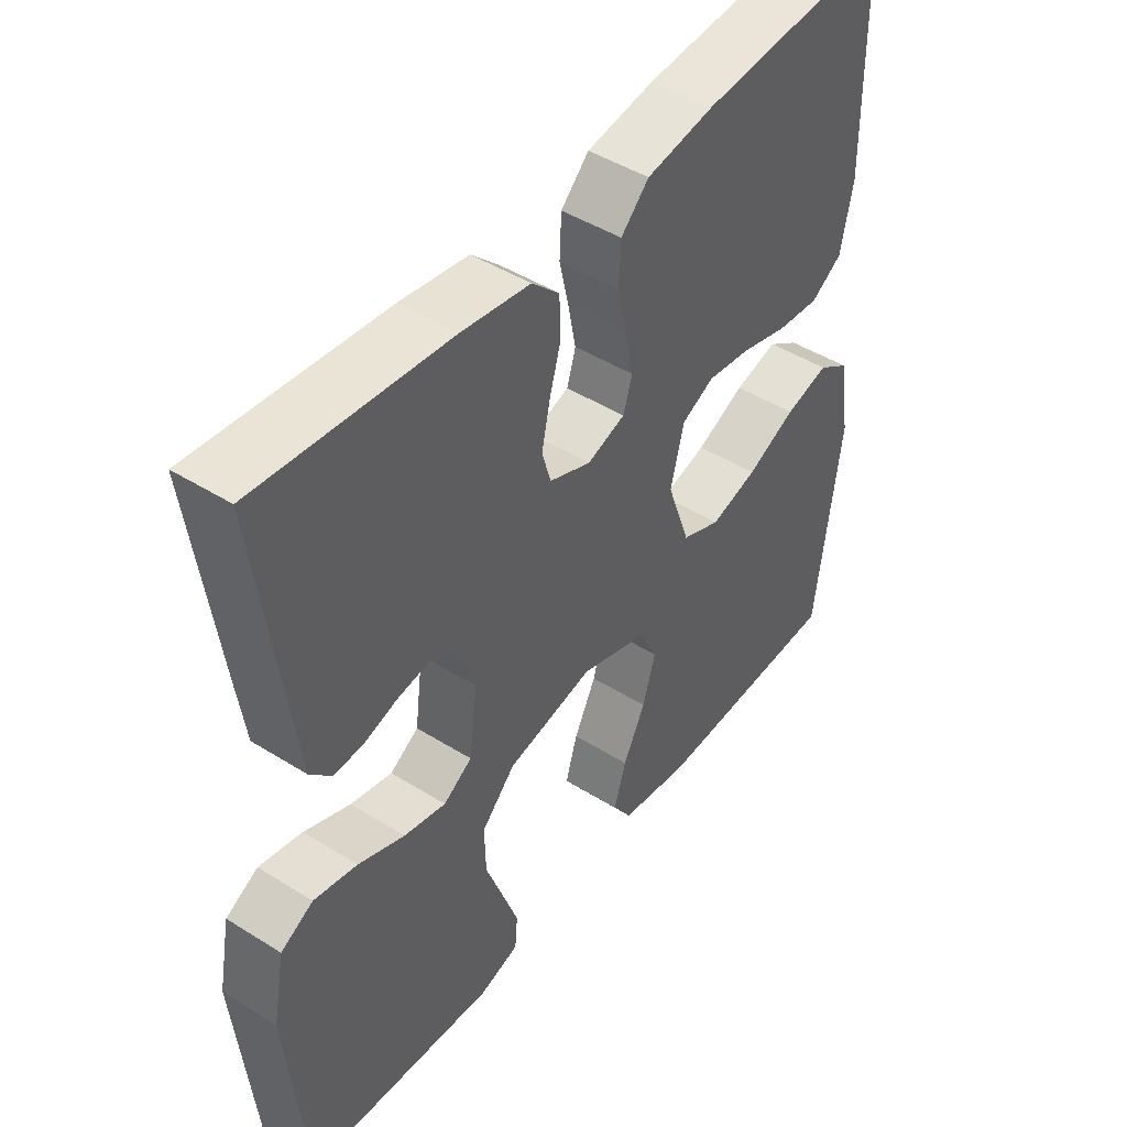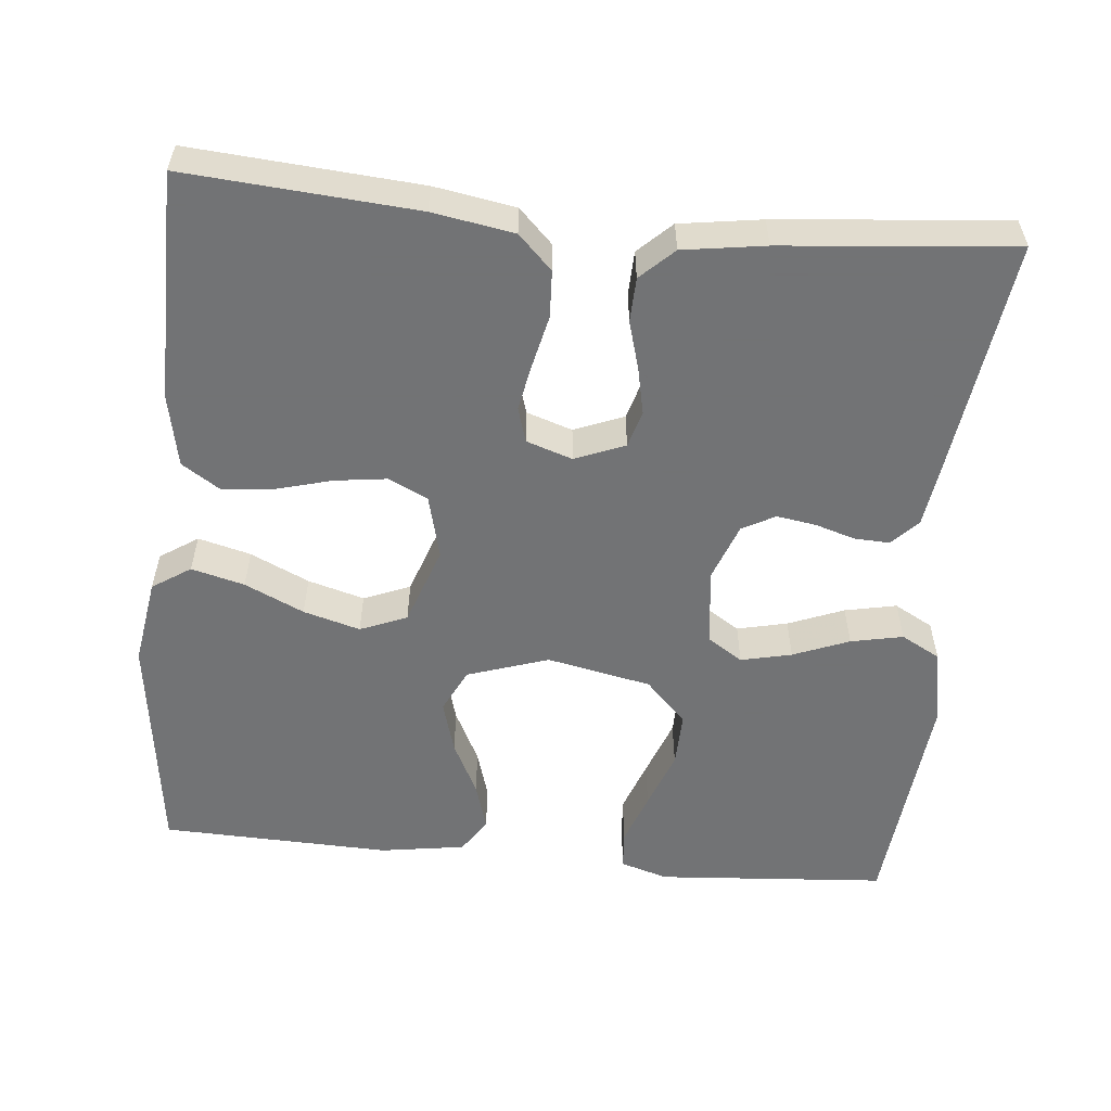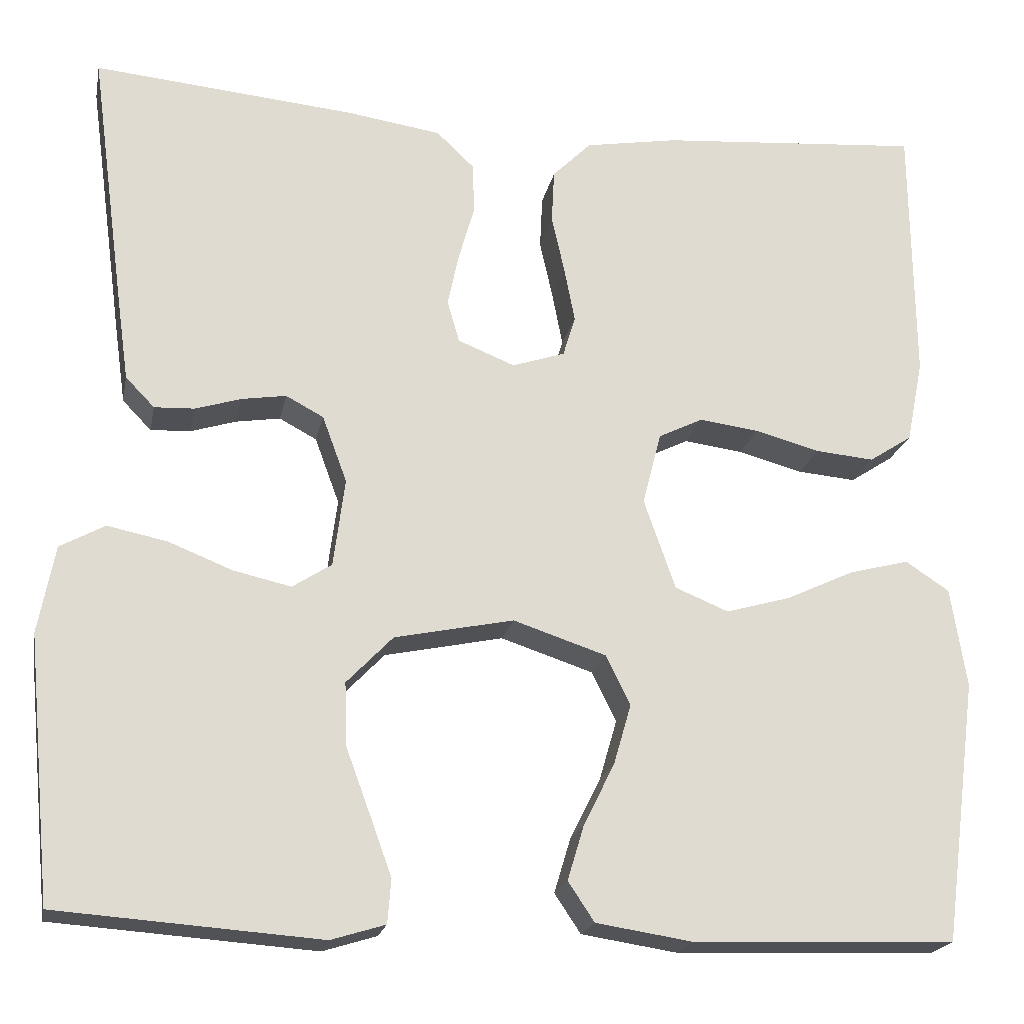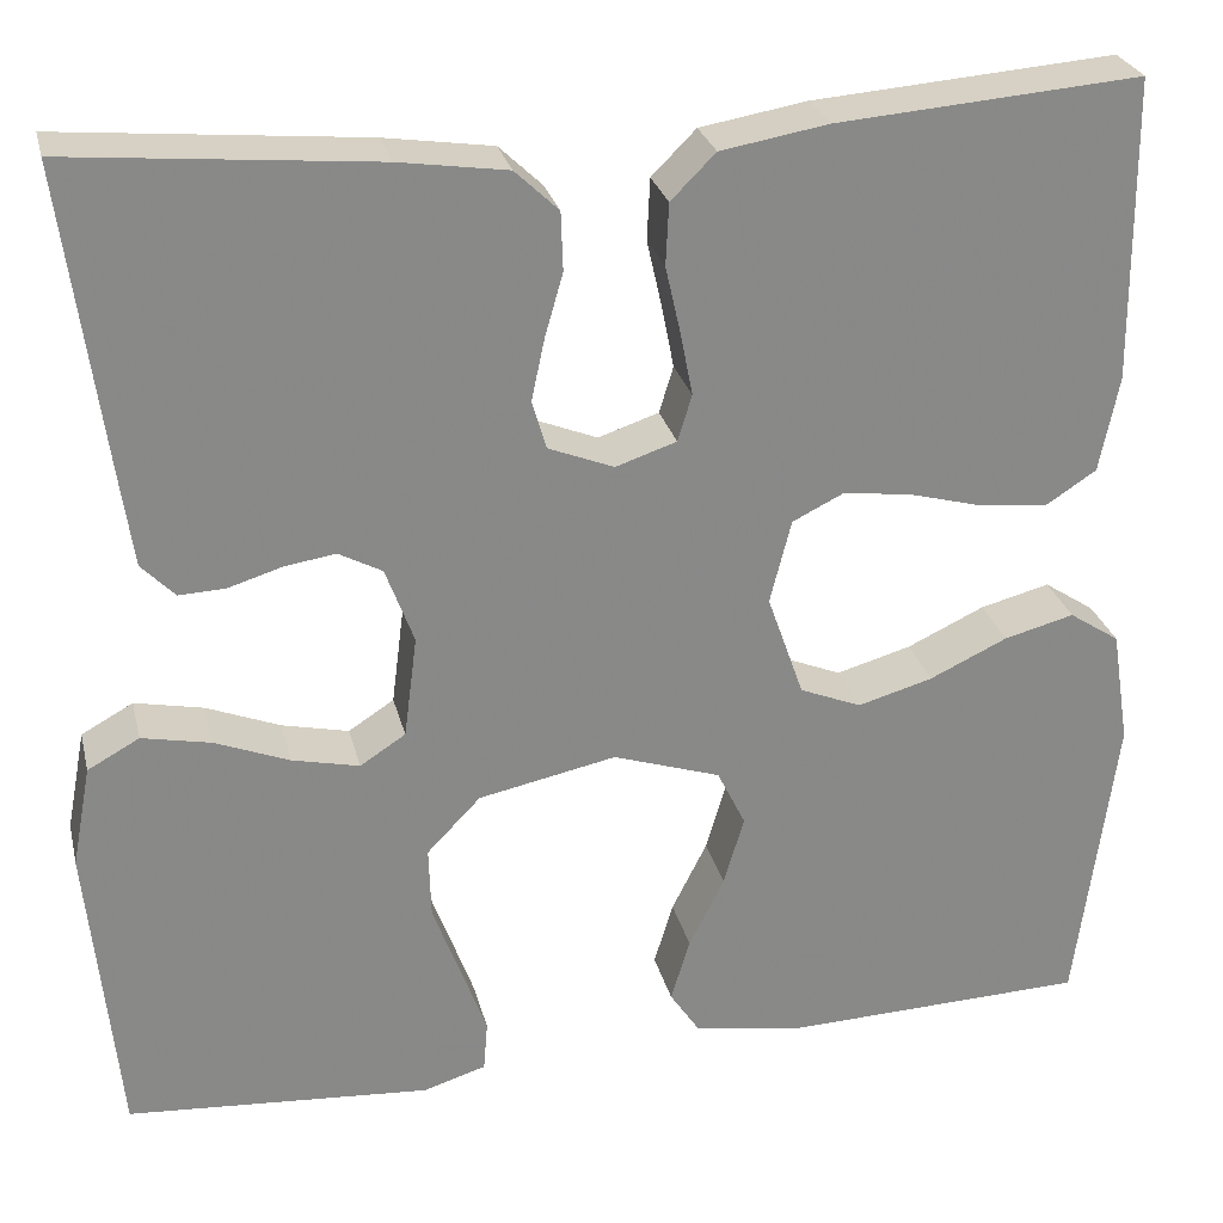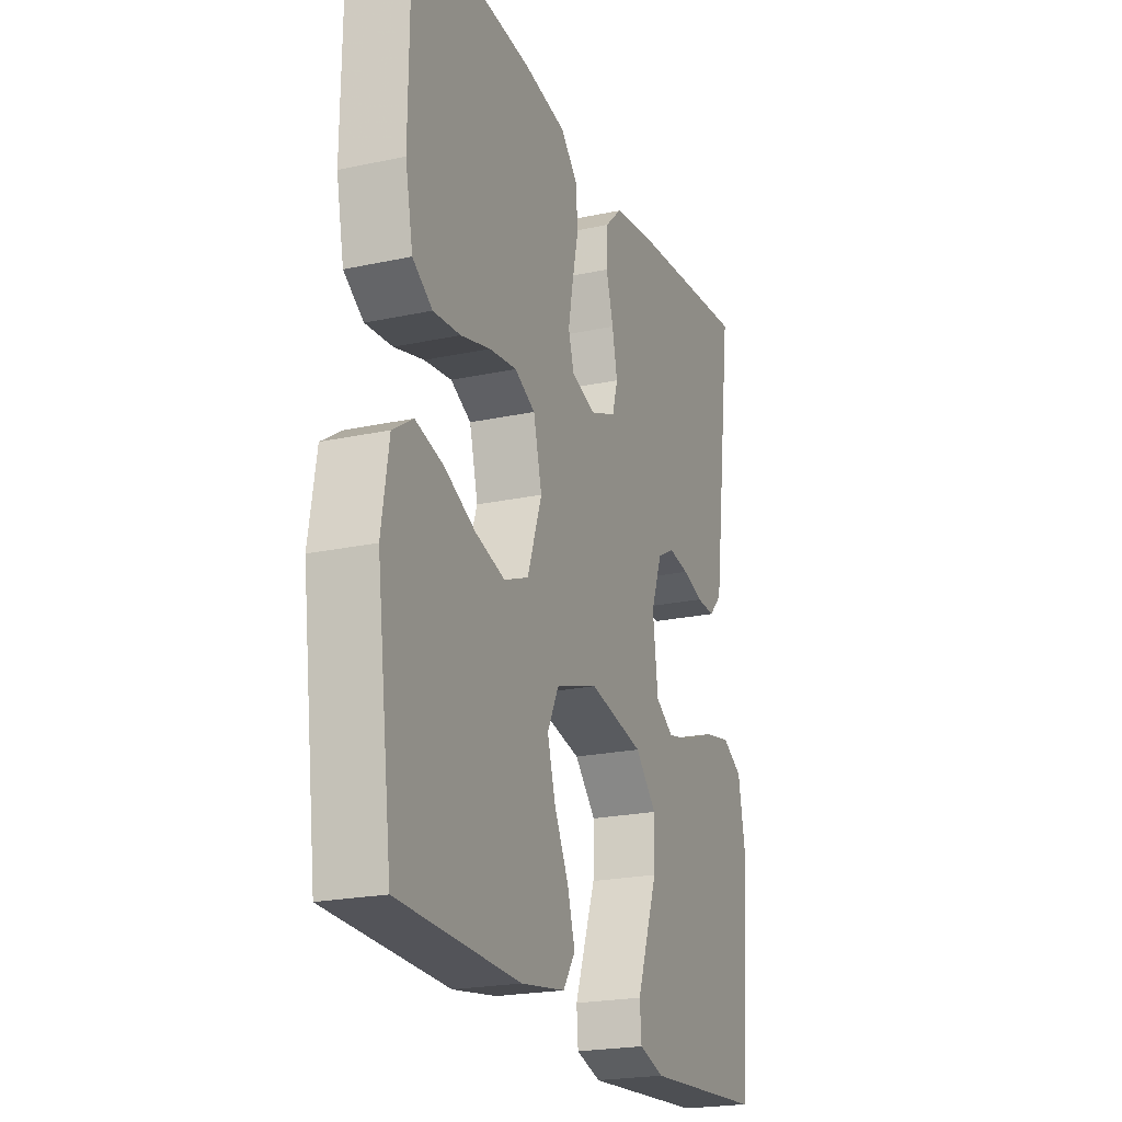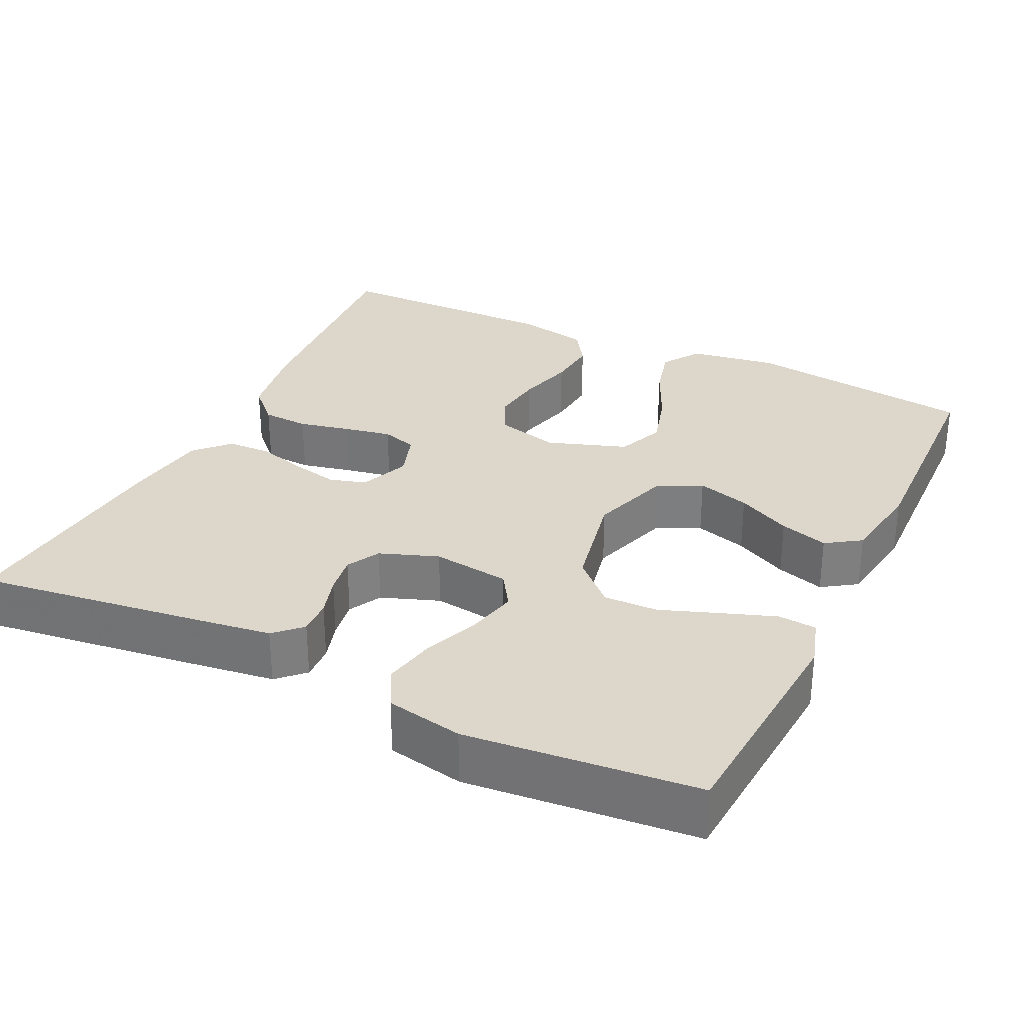
<metadata>
{"format":"obj","ext":"obj","renderer":"f3d","projection":"perspective","resolution":1024,"background":"white","views":[{"elev":45.8,"azim":125.8,"up":"+Z"},{"elev":-55.7,"azim":-5.5,"up":"+Y"},{"elev":-20.0,"azim":168.9,"up":"+Z"},{"elev":27.2,"azim":166.6,"up":"+Z"},{"elev":-21.9,"azim":-69.3,"up":"+Z"},{"elev":30.7,"azim":115.8,"up":"+Y"}]}
</metadata>
<code>
v 0.5 0.07 0.5
v 0.46 0.07 0.2
v 0.447 0.07 0.107
v 0.414 0.07 0.073
v 0.368 0.07 0.075
v 0.316 0.07 0.091
v 0.265 0.07 0.099
v 0.222 0.07 0.076
v 0.194 0.07 0
v 0.207 0.07 -0.101
v 0.252 0.07 -0.13
v 0.318 0.07 -0.115
v 0.391 0.07 -0.086
v 0.459 0.07 -0.072
v 0.51 0.07 -0.1
v 0.529 0.07 -0.2
v 0.5 0.07 -0.5
v 0.2 0.07 -0.522
v 0.138 0.07 -0.503
v 0.134 0.07 -0.453
v 0.159 0.07 -0.384
v 0.187 0.07 -0.308
v 0.189 0.07 -0.237
v 0.136 0.07 -0.182
v 0 0.07 -0.154
v -0.106 0.07 -0.189
v -0.134 0.07 -0.246
v -0.114 0.07 -0.315
v -0.079 0.07 -0.385
v -0.06 0.07 -0.448
v -0.09 0.07 -0.493
v -0.2 0.07 -0.51
v -0.5 0.07 -0.5
v -0.539 0.07 -0.2
v -0.521 0.07 -0.086
v -0.471 0.07 -0.053
v -0.402 0.07 -0.071
v -0.325 0.07 -0.107
v -0.251 0.07 -0.128
v -0.19 0.07 -0.103
v -0.154 0.07 0
v -0.175 0.07 0.083
v -0.226 0.07 0.108
v -0.294 0.07 0.099
v -0.368 0.07 0.079
v -0.435 0.07 0.073
v -0.484 0.07 0.105
v -0.503 0.07 0.2
v -0.5 0.07 0.5
v -0.2 0.07 0.477
v -0.094 0.07 0.459
v -0.05 0.07 0.415
v -0.047 0.07 0.354
v -0.062 0.07 0.287
v -0.074 0.07 0.225
v -0.06 0.07 0.179
v 0 0.07 0.159
v 0.065 0.07 0.185
v 0.079 0.07 0.233
v 0.066 0.07 0.294
v 0.048 0.07 0.357
v 0.05 0.07 0.415
v 0.093 0.07 0.456
v 0.2 0.07 0.472
v 0.5 0 0.5
v 0.46 0 0.2
v 0.447 0 0.107
v 0.414 0 0.073
v 0.368 0 0.075
v 0.316 0 0.091
v 0.265 0 0.099
v 0.222 0 0.076
v 0.194 0 0
v 0.207 0 -0.101
v 0.252 0 -0.13
v 0.318 0 -0.115
v 0.391 0 -0.086
v 0.459 0 -0.072
v 0.51 0 -0.1
v 0.529 0 -0.2
v 0.5 0 -0.5
v 0.2 0 -0.522
v 0.138 0 -0.503
v 0.134 0 -0.453
v 0.159 0 -0.384
v 0.187 0 -0.308
v 0.189 0 -0.237
v 0.136 0 -0.182
v 0 0 -0.154
v -0.106 0 -0.189
v -0.134 0 -0.246
v -0.114 0 -0.315
v -0.079 0 -0.385
v -0.06 0 -0.448
v -0.09 0 -0.493
v -0.2 0 -0.51
v -0.5 0 -0.5
v -0.539 0 -0.2
v -0.521 0 -0.086
v -0.471 0 -0.053
v -0.402 0 -0.071
v -0.325 0 -0.107
v -0.251 0 -0.128
v -0.19 0 -0.103
v -0.154 0 0
v -0.175 0 0.083
v -0.226 0 0.108
v -0.294 0 0.099
v -0.368 0 0.079
v -0.435 0 0.073
v -0.484 0 0.105
v -0.503 0 0.2
v -0.5 0 0.5
v -0.2 0 0.477
v -0.094 0 0.459
v -0.05 0 0.415
v -0.047 0 0.354
v -0.062 0 0.287
v -0.074 0 0.225
v -0.06 0 0.179
v 0 0 0.159
v 0.065 0 0.185
v 0.079 0 0.233
v 0.066 0 0.294
v 0.048 0 0.357
v 0.05 0 0.415
v 0.093 0 0.456
v 0.2 0 0.472
f 4 5 6
f 3 4 6
f 2 3 6
f 1 2 6
f 64 1 6
f 63 64 6
f 62 63 6
f 61 62 6
f 60 61 6
f 59 60 6 7
f 58 59 7 8
f 57 58 8 9
f 56 57 9 10
f 52 53 54
f 51 52 54
f 50 51 54
f 49 50 54
f 48 49 54
f 47 48 54
f 46 47 54
f 45 46 54
f 44 45 54
f 43 44 54 55
f 42 43 55 56
f 36 37 38
f 35 36 38
f 34 35 38
f 33 34 38
f 32 33 38
f 31 32 38
f 30 31 38
f 29 30 38
f 28 29 38
f 27 28 38 39
f 26 27 39 40
f 20 21 22
f 19 20 22
f 18 19 22
f 17 18 22
f 16 17 22
f 15 16 22
f 14 15 22
f 13 14 22
f 12 13 22
f 11 12 22 23
f 10 11 23 24
f 10 24 25
f 56 10 25
f 42 56 25
f 41 42 25
f 25 26 40 41
f 70 69 68
f 70 68 67
f 70 67 66
f 70 66 65
f 70 65 128
f 70 128 127
f 70 127 126
f 70 126 125
f 70 125 124
f 71 70 124 123
f 72 71 123 122
f 73 72 122 121
f 74 73 121 120
f 118 117 116
f 118 116 115
f 118 115 114
f 118 114 113
f 118 113 112
f 118 112 111
f 118 111 110
f 118 110 109
f 118 109 108
f 119 118 108 107
f 120 119 107 106
f 102 101 100
f 102 100 99
f 102 99 98
f 102 98 97
f 102 97 96
f 102 96 95
f 102 95 94
f 102 94 93
f 102 93 92
f 103 102 92 91
f 104 103 91 90
f 86 85 84
f 86 84 83
f 86 83 82
f 86 82 81
f 86 81 80
f 86 80 79
f 86 79 78
f 86 78 77
f 86 77 76
f 87 86 76 75
f 88 87 75 74
f 89 88 74
f 89 74 120
f 89 120 106
f 89 106 105
f 105 104 90 89
f 1 65 66 2
f 2 66 67 3
f 3 67 68 4
f 4 68 69 5
f 5 69 70 6
f 6 70 71 7
f 7 71 72 8
f 8 72 73 9
f 9 73 74 10
f 10 74 75 11
f 11 75 76 12
f 12 76 77 13
f 13 77 78 14
f 14 78 79 15
f 15 79 80 16
f 16 80 81 17
f 17 81 82 18
f 18 82 83 19
f 19 83 84 20
f 20 84 85 21
f 21 85 86 22
f 22 86 87 23
f 23 87 88 24
f 24 88 89 25
f 25 89 90 26
f 26 90 91 27
f 27 91 92 28
f 28 92 93 29
f 29 93 94 30
f 30 94 95 31
f 31 95 96 32
f 32 96 97 33
f 33 97 98 34
f 34 98 99 35
f 35 99 100 36
f 36 100 101 37
f 37 101 102 38
f 38 102 103 39
f 39 103 104 40
f 40 104 105 41
f 41 105 106 42
f 42 106 107 43
f 43 107 108 44
f 44 108 109 45
f 45 109 110 46
f 46 110 111 47
f 47 111 112 48
f 48 112 113 49
f 49 113 114 50
f 50 114 115 51
f 51 115 116 52
f 52 116 117 53
f 53 117 118 54
f 54 118 119 55
f 55 119 120 56
f 56 120 121 57
f 57 121 122 58
f 58 122 123 59
f 59 123 124 60
f 60 124 125 61
f 61 125 126 62
f 62 126 127 63
f 63 127 128 64
f 64 128 65 1

</code>
